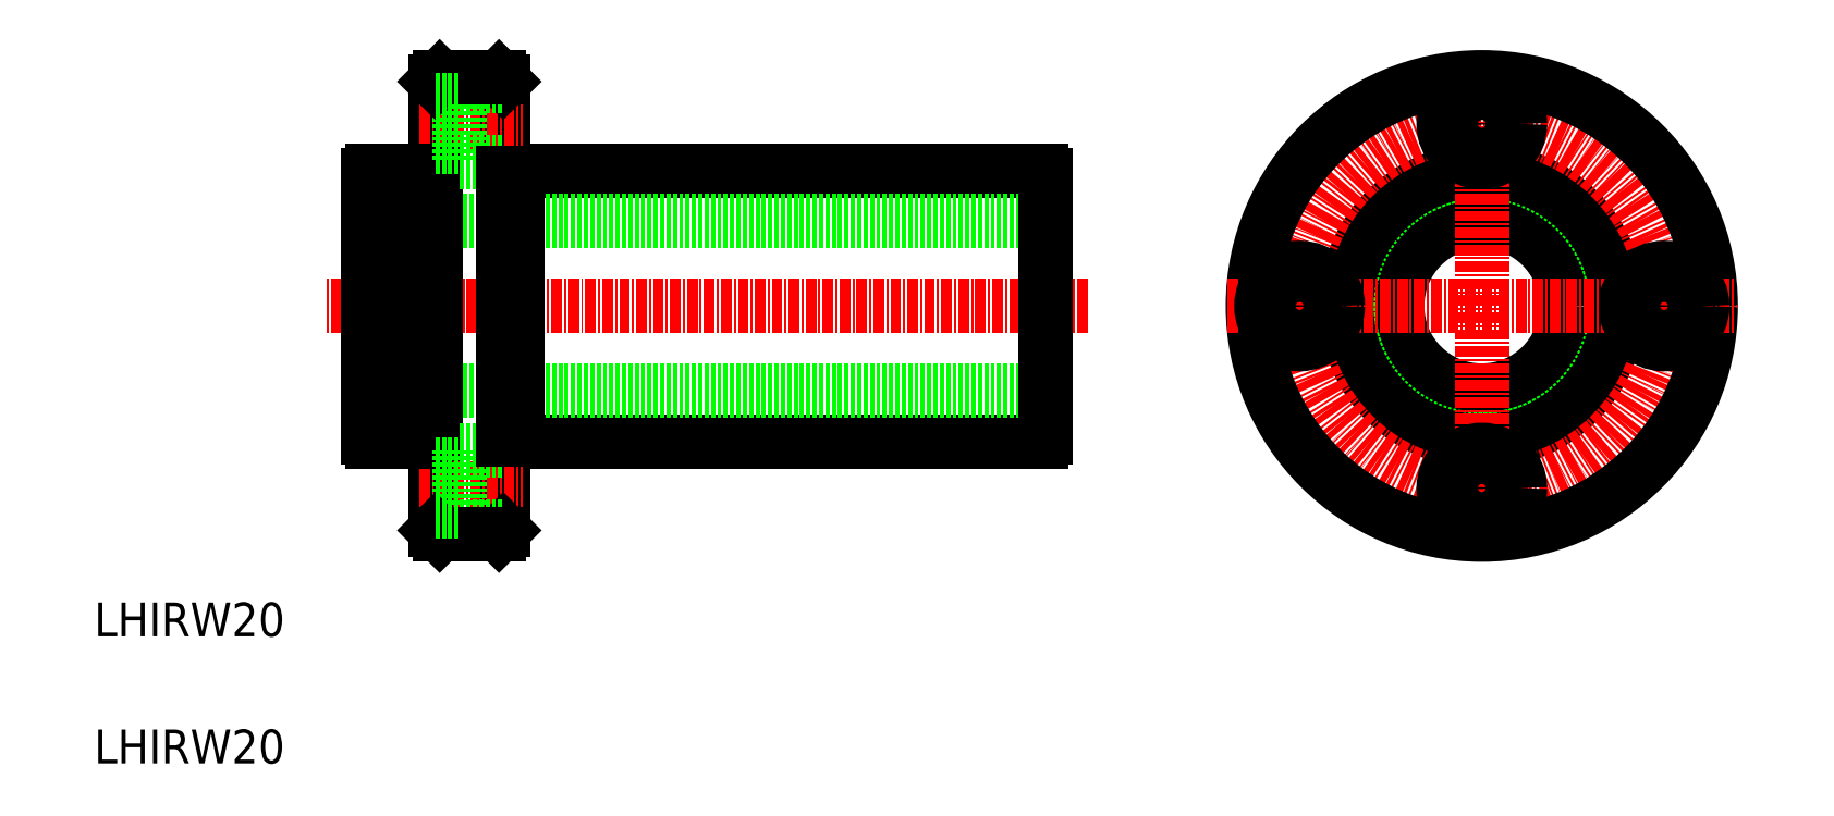
<metadata>
{"format":"dxf","ext":"dxf","renderer":"ezdxf+matplotlib","layout":"modelspace","background":"white","min_lineweight":24,"dpi":150}
</metadata>
<code>
0
SECTION
2
ENTITIES
0
LINE
8
0
10
306.3
20
196.1
30
0
11
368.1
21
196.1
31
0
0
LINE
8
0
10
368.7
20
190.1
30
0
11
288.7
21
190.1
31
0
0
LINE
8
CENTER
10
373.6
20
180.1
30
0
11
283.8
21
180.1
31
0
0
LINE
8
0
10
306.3
20
164.1
30
0
11
368.1
21
164.1
31
0
0
LINE
8
0
10
368.7
20
170.1
30
0
11
288.7
21
170.1
31
0
0
LINE
8
0
10
295.1
20
196.1
30
0
11
295.1
21
164.1
31
0
0
LINE
8
0
10
288.7
20
164.7
30
0
11
288.7
21
195.6
31
0
0
LINE
8
0
10
306.3
20
164.1
30
0
11
306.3
21
196.1
31
0
0
LINE
8
0
10
296.7
20
153.6
30
0
11
296.7
21
206.6
31
0
0
LINE
8
0
10
304.7
20
153.6
30
0
11
304.7
21
206.6
31
0
0
LINE
8
0
10
296.7
20
164.4
30
0
11
295.1
21
164.4
31
0
0
LINE
8
CENTER
10
294.8
20
158.6
30
0
11
307
21
158.6
31
0
0
LINE
8
0
10
289.2
20
164.1
30
0
11
295.1
21
164.1
31
0
0
ARC
8
0
10
289.8
20
165.3
30
0
40
1.3
50
207.8
51
242.2
0
LINE
8
0
10
299.6
20
163.1
30
0
11
299.6
21
154.1
31
0
0
LINE
8
0
10
304.2
20
153.1
30
0
11
304.7
21
153.6
31
0
0
LINE
8
0
10
299.6
20
154.1
30
0
11
304.7
21
154.1
31
0
0
LINE
8
0
10
297.2
20
153.1
30
0
11
304.2
21
153.1
31
0
0
LINE
8
0
10
297.2
20
153.1
30
0
11
296.7
21
153.6
31
0
0
LINE
8
0
10
296.7
20
155.9
30
0
11
299.6
21
155.9
31
0
0
LINE
8
0
10
296.7
20
161.4
30
0
11
299.6
21
161.4
31
0
0
LINE
8
0
10
299.6
20
163.1
30
0
11
304.7
21
163.1
31
0
0
LINE
8
0
10
304.7
20
164.4
30
0
11
306.3
21
164.4
31
0
0
LINE
8
CENTER
10
294.8
20
201.6
30
0
11
307
21
201.6
31
0
0
LINE
8
0
10
296.7
20
195.9
30
0
11
295.1
21
195.9
31
0
0
LINE
8
0
10
289.2
20
196.1
30
0
11
295.1
21
196.1
31
0
0
ARC
8
0
10
289.8
20
195
30
0
40
1.3
50
117.8
51
152.2
0
LINE
8
0
10
299.6
20
206.1
30
0
11
299.6
21
197.1
31
0
0
LINE
8
0
10
299.6
20
197.1
30
0
11
304.7
21
197.1
31
0
0
LINE
8
0
10
296.7
20
198.9
30
0
11
299.6
21
198.9
31
0
0
LINE
8
0
10
304.7
20
195.9
30
0
11
306.3
21
195.9
31
0
0
LINE
8
0
10
304.2
20
207.1
30
0
11
304.7
21
206.6
31
0
0
LINE
8
0
10
299.6
20
206.1
30
0
11
304.7
21
206.1
31
0
0
LINE
8
0
10
297.2
20
207.1
30
0
11
304.2
21
207.1
31
0
0
LINE
8
0
10
297.2
20
207.1
30
0
11
296.7
21
206.6
31
0
0
LINE
8
0
10
296.7
20
204.4
30
0
11
299.6
21
204.4
31
0
0
LINE
8
0
10
368.7
20
164.7
30
0
11
368.7
21
195.6
31
0
0
ARC
8
0
10
367.5
20
165.3
30
0
40
1.3
50
297.8
51
332.2
0
ARC
8
0
10
367.5
20
195
30
0
40
1.3
50
27.8
51
62.2
0
TEXT
8
0
10
256.4
20
126.1
30
0
40
4
1
LHIRW20
0
TEXT
8
0
10
256.4
20
141.1
30
0
40
4
1
LHIRW20
0
CIRCLE
8
0
10
420.1
20
180.1
30
0
40
10
0
CIRCLE
8
0
10
420.1
20
180.1
30
0
40
15.75
0
CIRCLE
8
0
10
420.1
20
180.1
30
0
40
16
0
CIRCLE
8
CENTER
10
420.1
20
180.1
30
0
40
21.5
0
LINE
8
CENTER
10
420.1
20
150.1
30
0
11
420.1
21
210.1
31
0
0
CIRCLE
8
0
10
420.1
20
180.1
30
0
40
27
0
CIRCLE
8
0
10
420.1
20
158.6
30
0
40
4.5
0
CIRCLE
8
0
10
420.1
20
158.6
30
0
40
2.75
0
LINE
8
CENTER
10
390.1
20
180.1
30
0
11
450.1
21
180.1
31
0
0
CIRCLE
8
0
10
420.1
20
201.6
30
0
40
4.5
0
CIRCLE
8
0
10
420.1
20
201.6
30
0
40
2.75
0
CIRCLE
8
0
10
398.6
20
180.1
30
0
40
2.75
0
CIRCLE
8
0
10
398.6
20
180.1
30
0
40
4.5
0
CIRCLE
8
0
10
441.6
20
180.1
30
0
40
2.75
0
CIRCLE
8
0
10
441.6
20
180.1
30
0
40
4.5
0
ENDSEC
0
EOF

</code>
